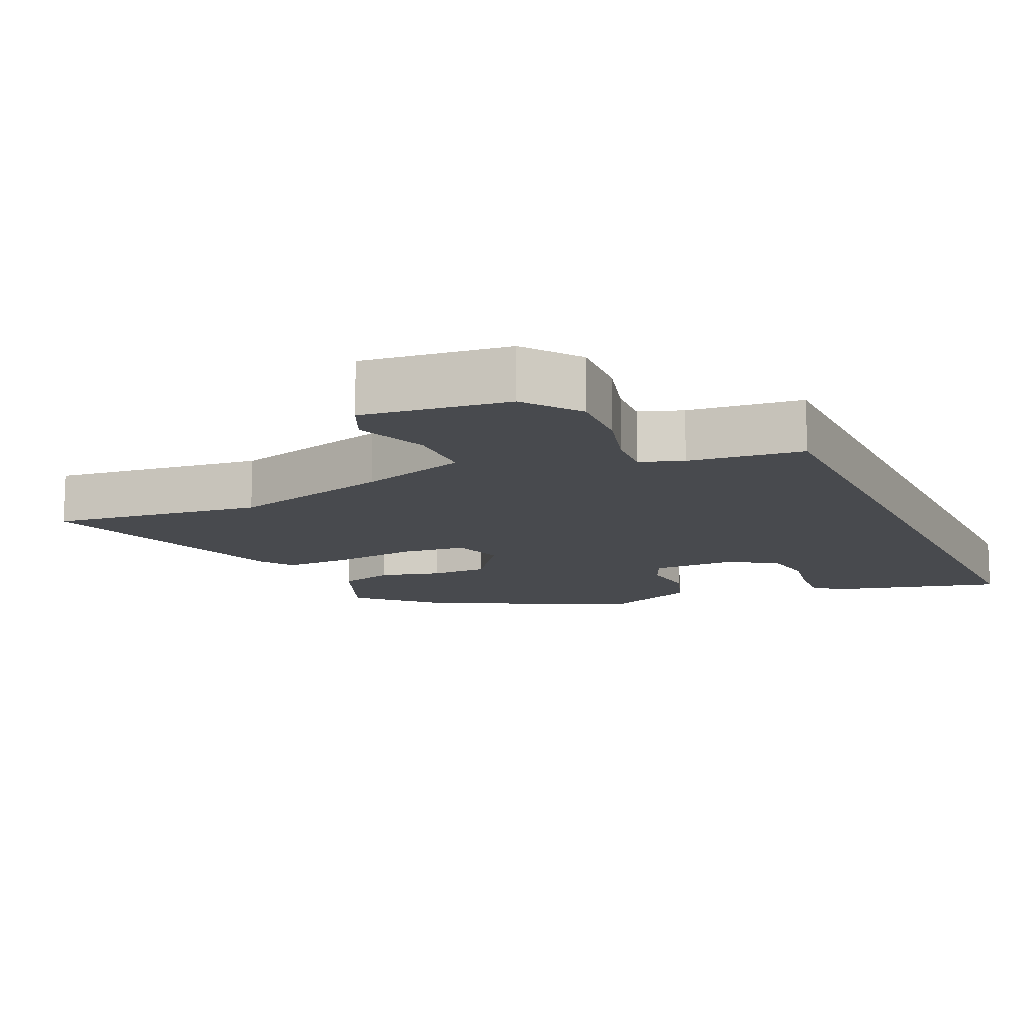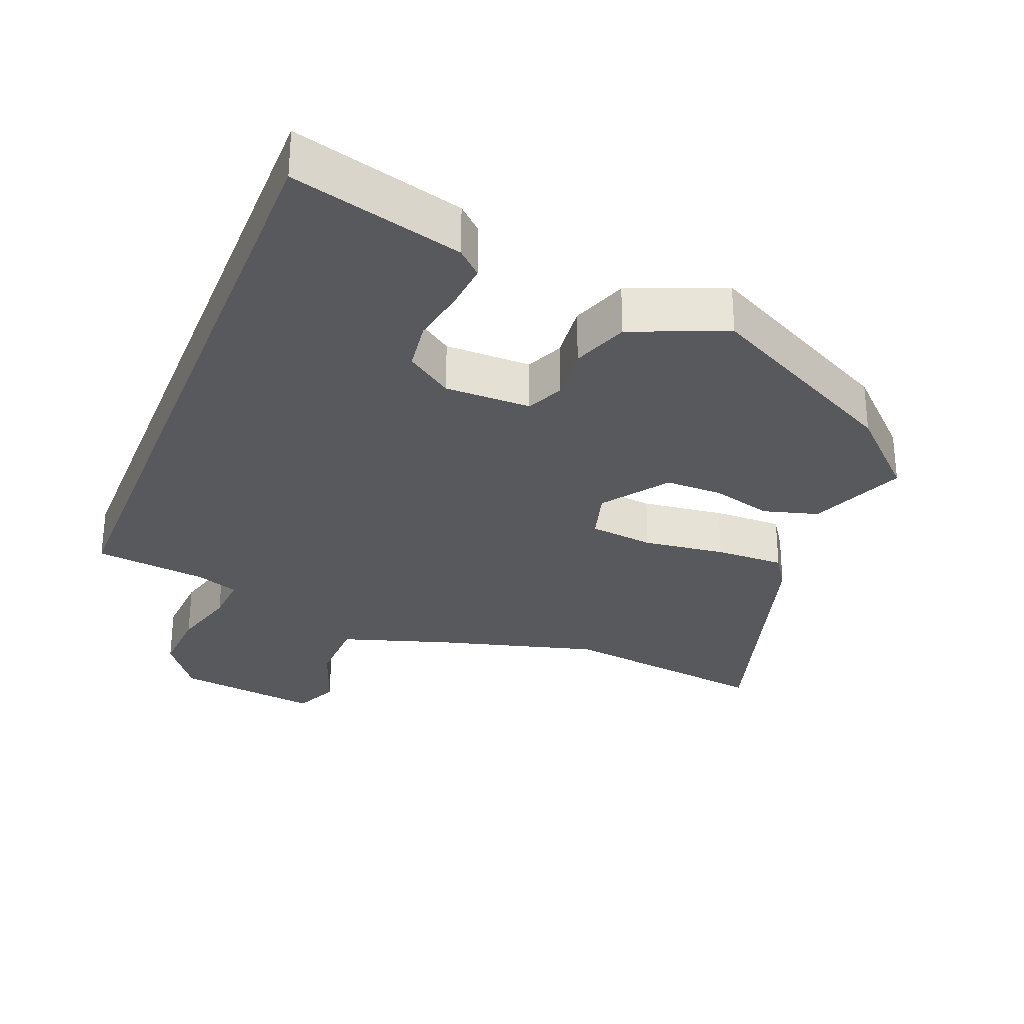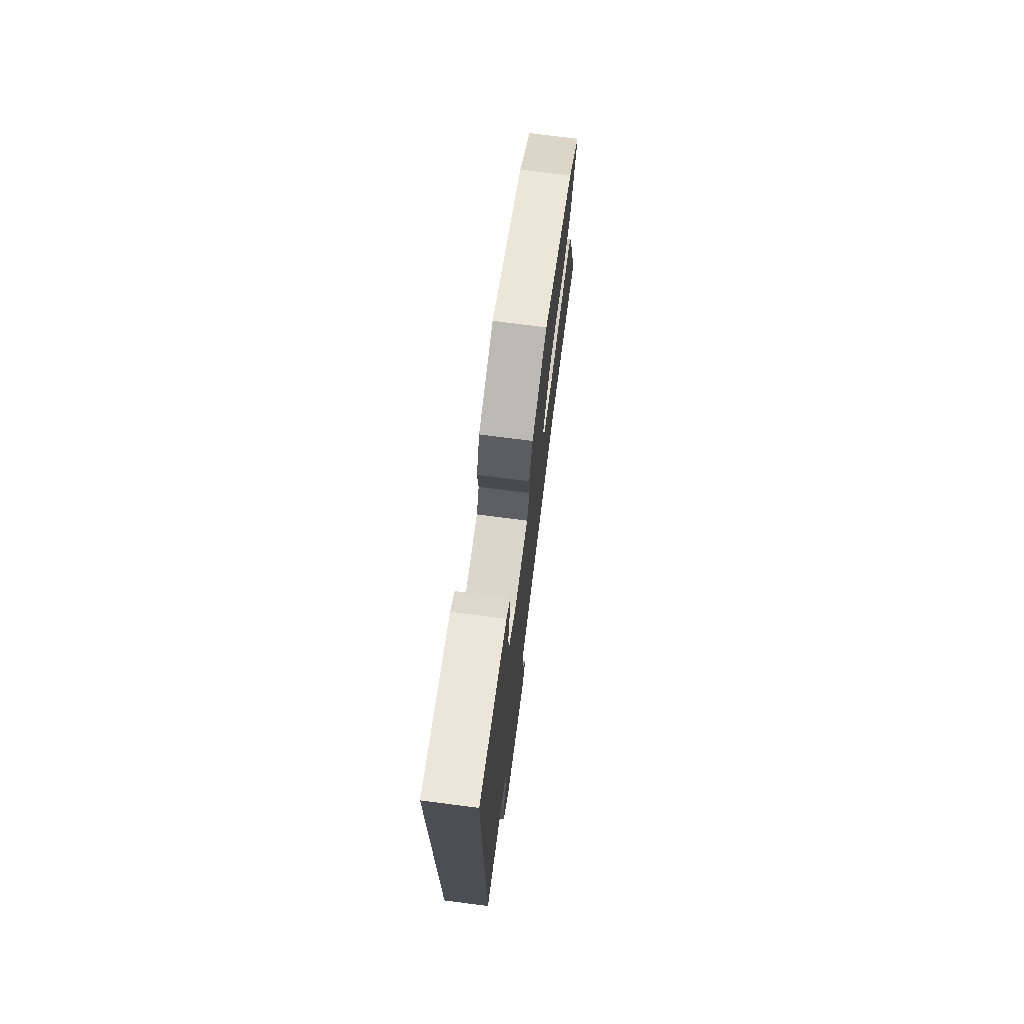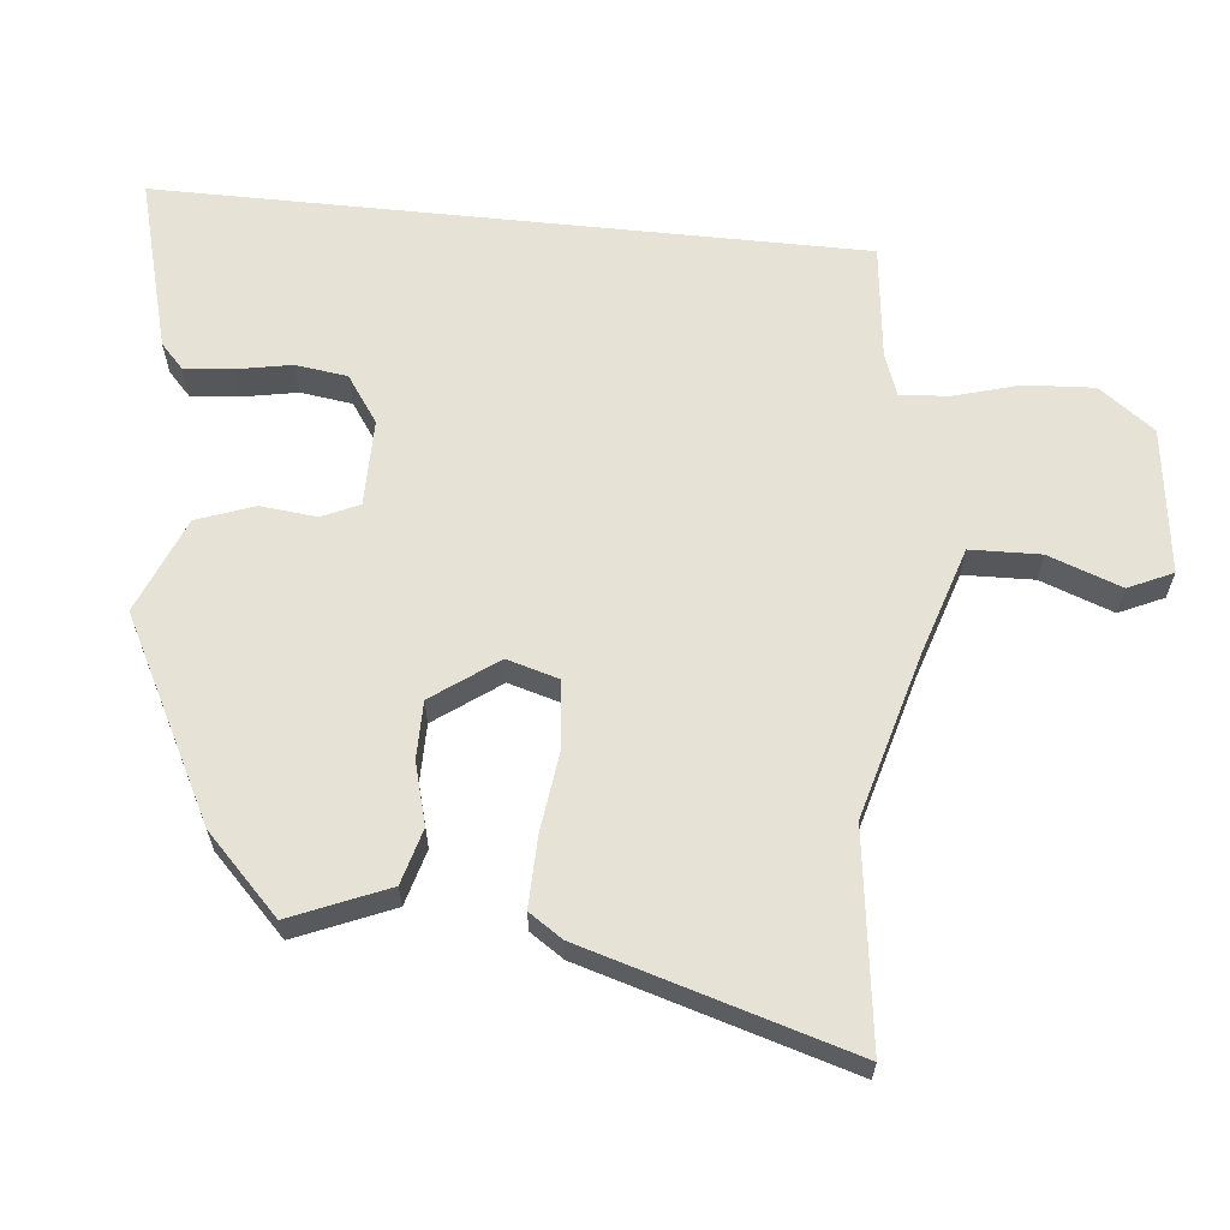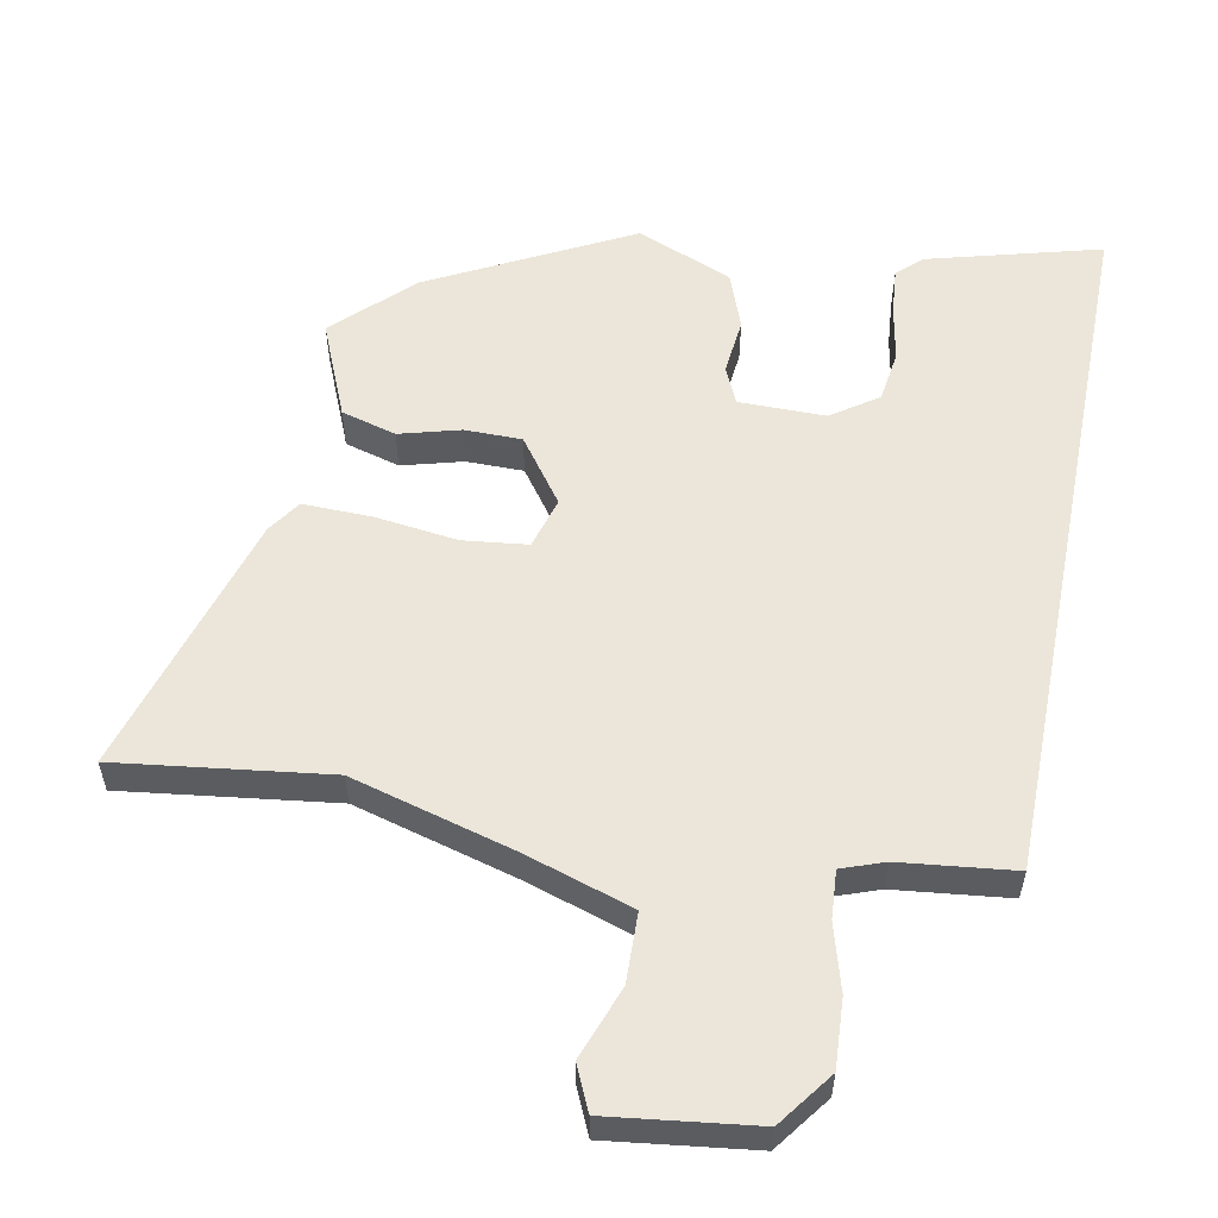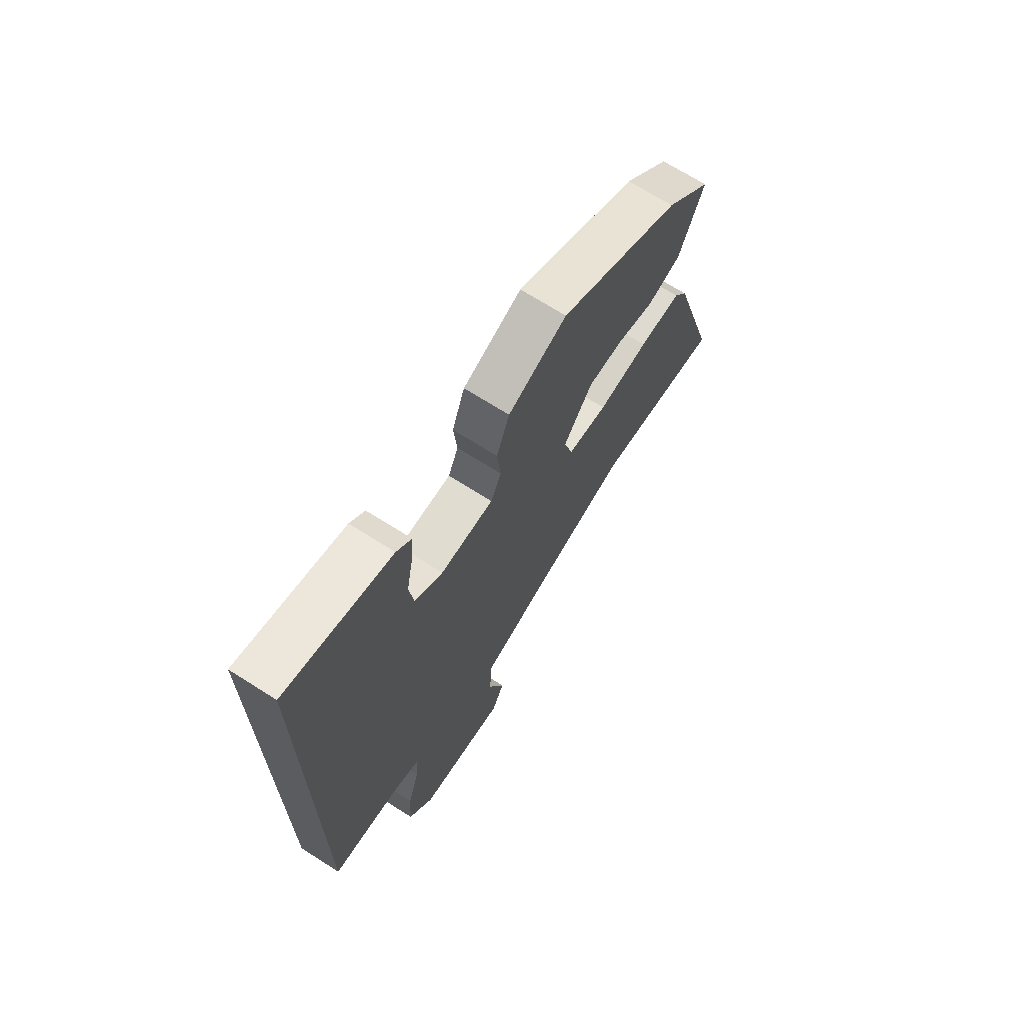
<metadata>
{"format":"obj","ext":"obj","renderer":"f3d","projection":"perspective","resolution":1024,"background":"white","views":[{"elev":-12.9,"azim":-154.9,"up":"+Y"},{"elev":-30.0,"azim":-21.6,"up":"+Y"},{"elev":73.7,"azim":-82.6,"up":"+Z"},{"elev":63.2,"azim":95.9,"up":"+Y"},{"elev":56.1,"azim":-168.9,"up":"+Y"},{"elev":69.6,"azim":-57.5,"up":"+Z"}]}
</metadata>
<code>
v -0.5 0.07 0.554
v -0.254 0.07 0.487
v -0.219 0.07 0.454
v -0.225 0.07 0.387
v -0.24 0.07 0.307
v -0.23 0.07 0.233
v -0.164 0.07 0.187
v -0.04 0.07 0.187
v -0.016 0.07 0.24
v -0.024 0.07 0.321
v 0.006 0.07 0.402
v 0.143 0.07 0.458
v 0.427 0.07 0.31
v 0.534 0.07 0.205
v 0.476 0.07 0.068
v 0.397 0.07 0.046
v 0.31 0.07 0.07
v 0.228 0.07 0.07
v 0.161 0.07 -0.022
v 0.182 0.07 -0.096
v 0.275 0.07 -0.107
v 0.393 0.07 -0.092
v 0.492 0.07 -0.09
v 0.524 0.07 -0.138
v 0.636 0.07 -0.518
v 0.334 0.07 -0.478
v 0.1 0.07 -0.542
v -0.054 0.07 -0.591
v -0.057 0.07 -0.691
v -0.019 0.07 -0.795
v -0.048 0.07 -0.858
v -0.256 0.07 -0.831
v -0.314 0.07 -0.752
v -0.308 0.07 -0.654
v -0.281 0.07 -0.56
v -0.276 0.07 -0.491
v -0.337 0.07 -0.469
v -0.5 0.07 -0.45
v -0.5 0 0.554
v -0.254 0 0.487
v -0.219 0 0.454
v -0.225 0 0.387
v -0.24 0 0.307
v -0.23 0 0.233
v -0.164 0 0.187
v -0.04 0 0.187
v -0.016 0 0.24
v -0.024 0 0.321
v 0.006 0 0.402
v 0.143 0 0.458
v 0.427 0 0.31
v 0.534 0 0.205
v 0.476 0 0.068
v 0.397 0 0.046
v 0.31 0 0.07
v 0.228 0 0.07
v 0.161 0 -0.022
v 0.182 0 -0.096
v 0.275 0 -0.107
v 0.393 0 -0.092
v 0.492 0 -0.09
v 0.524 0 -0.138
v 0.636 0 -0.518
v 0.334 0 -0.478
v 0.1 0 -0.542
v -0.054 0 -0.591
v -0.057 0 -0.691
v -0.019 0 -0.795
v -0.048 0 -0.858
v -0.256 0 -0.831
v -0.314 0 -0.752
v -0.308 0 -0.654
v -0.281 0 -0.56
v -0.276 0 -0.491
v -0.337 0 -0.469
v -0.5 0 -0.45
f 37 38 1 2
f 36 37 2
f 33 34 35
f 32 33 35
f 31 32 35
f 30 31 35
f 29 30 35
f 28 29 35 36
f 27 28 36
f 26 27 36
f 24 25 26
f 23 24 26
f 22 23 26
f 21 22 26
f 20 21 26 36
f 19 20 36
f 18 19 36
f 15 16 17
f 14 15 17
f 13 14 17
f 12 13 17
f 11 12 17
f 10 11 17
f 9 10 17
f 8 9 17 18
f 7 8 18 36
f 2 3 4 5
f 36 2 5
f 36 5 6
f 6 7 36
f 40 39 76 75
f 40 75 74
f 73 72 71
f 73 71 70
f 73 70 69
f 73 69 68
f 73 68 67
f 74 73 67 66
f 74 66 65
f 74 65 64
f 64 63 62
f 64 62 61
f 64 61 60
f 64 60 59
f 74 64 59 58
f 74 58 57
f 74 57 56
f 55 54 53
f 55 53 52
f 55 52 51
f 55 51 50
f 55 50 49
f 55 49 48
f 55 48 47
f 56 55 47 46
f 74 56 46 45
f 43 42 41 40
f 43 40 74
f 44 43 74
f 74 45 44
f 1 39 40 2
f 2 40 41 3
f 3 41 42 4
f 4 42 43 5
f 5 43 44 6
f 6 44 45 7
f 7 45 46 8
f 8 46 47 9
f 9 47 48 10
f 10 48 49 11
f 11 49 50 12
f 12 50 51 13
f 13 51 52 14
f 14 52 53 15
f 15 53 54 16
f 16 54 55 17
f 17 55 56 18
f 18 56 57 19
f 19 57 58 20
f 20 58 59 21
f 21 59 60 22
f 22 60 61 23
f 23 61 62 24
f 24 62 63 25
f 25 63 64 26
f 26 64 65 27
f 27 65 66 28
f 28 66 67 29
f 29 67 68 30
f 30 68 69 31
f 31 69 70 32
f 32 70 71 33
f 33 71 72 34
f 34 72 73 35
f 35 73 74 36
f 36 74 75 37
f 37 75 76 38
f 38 76 39 1

</code>
